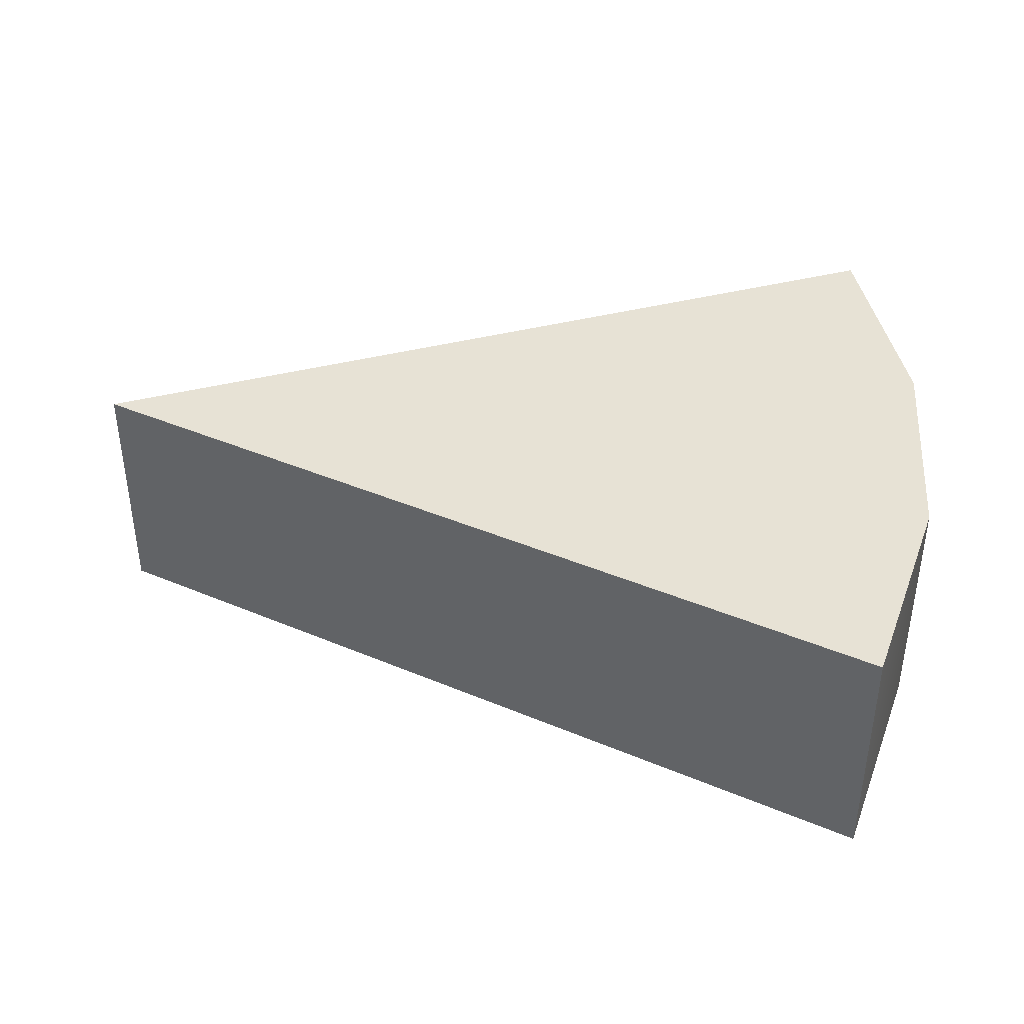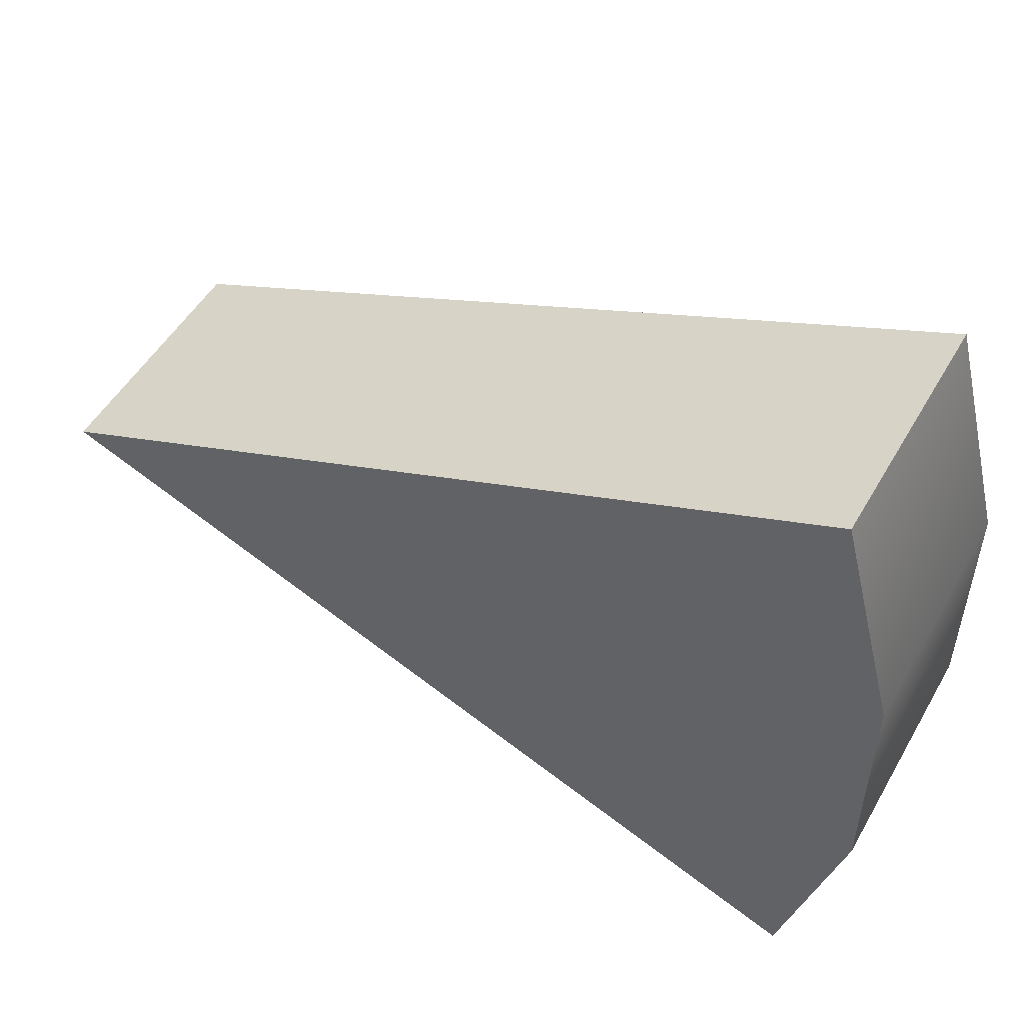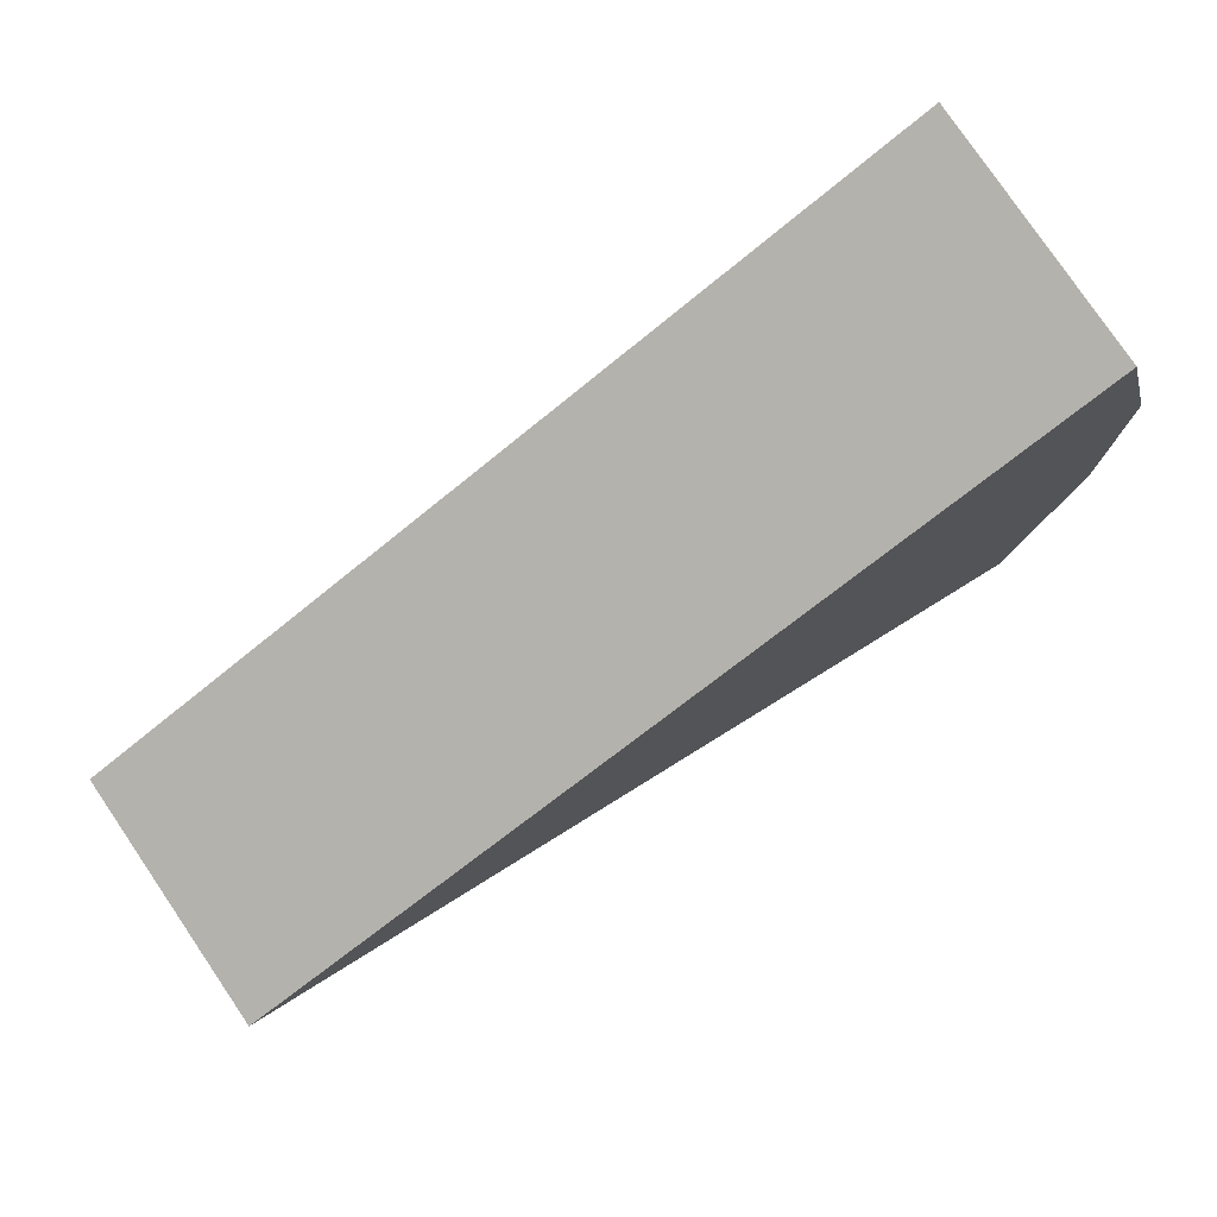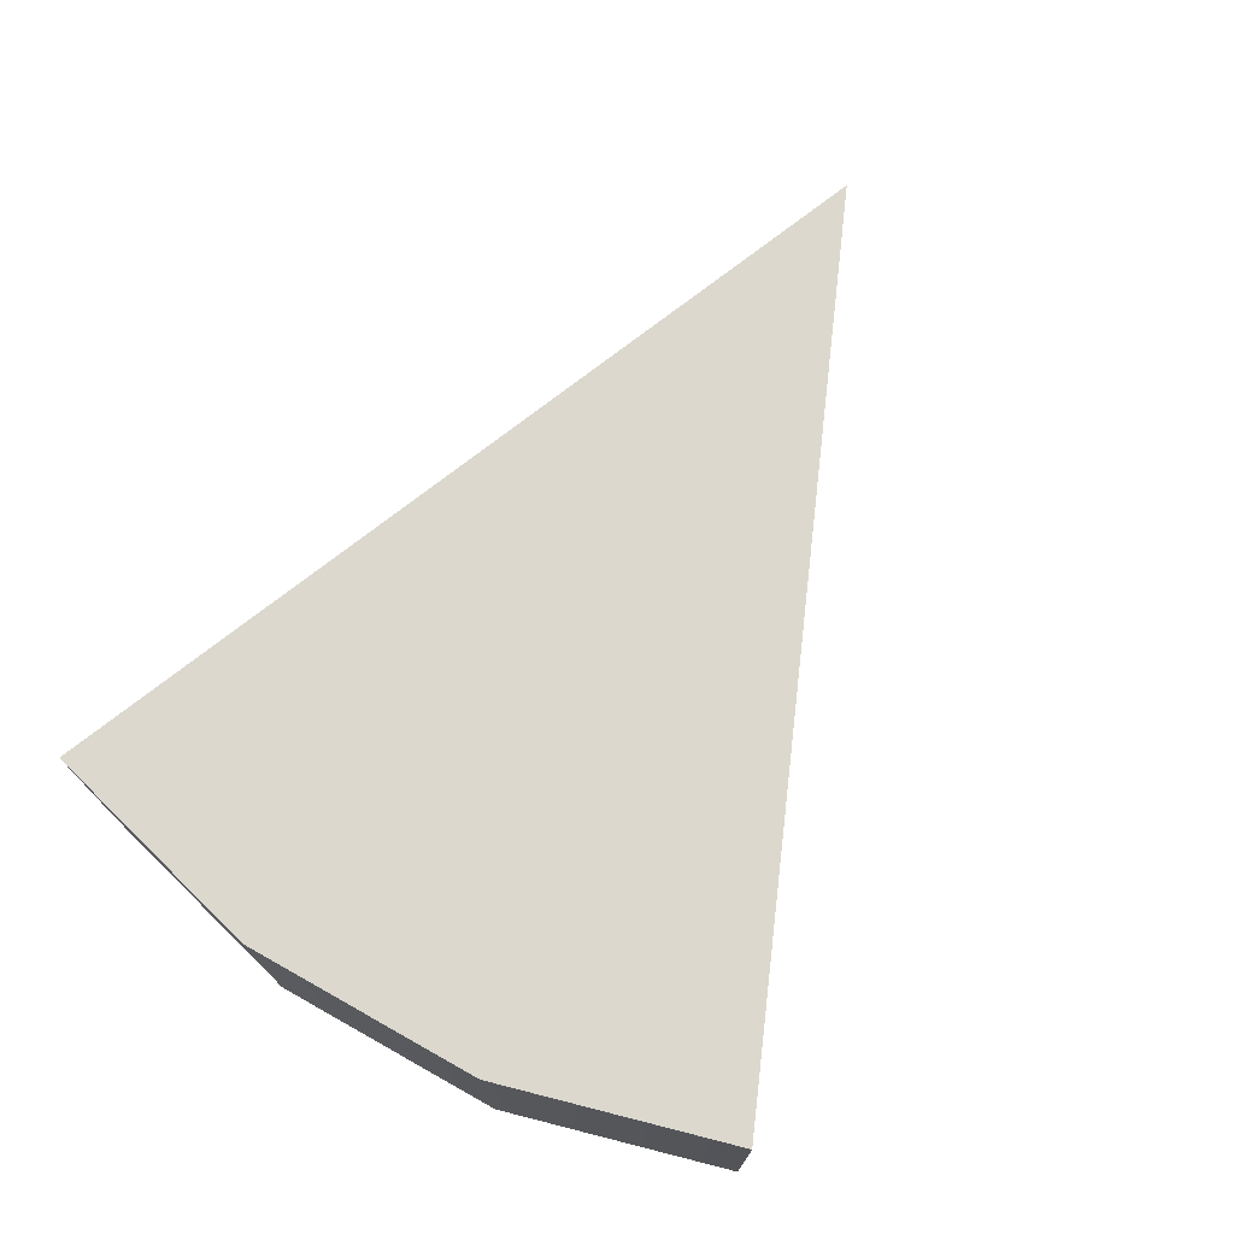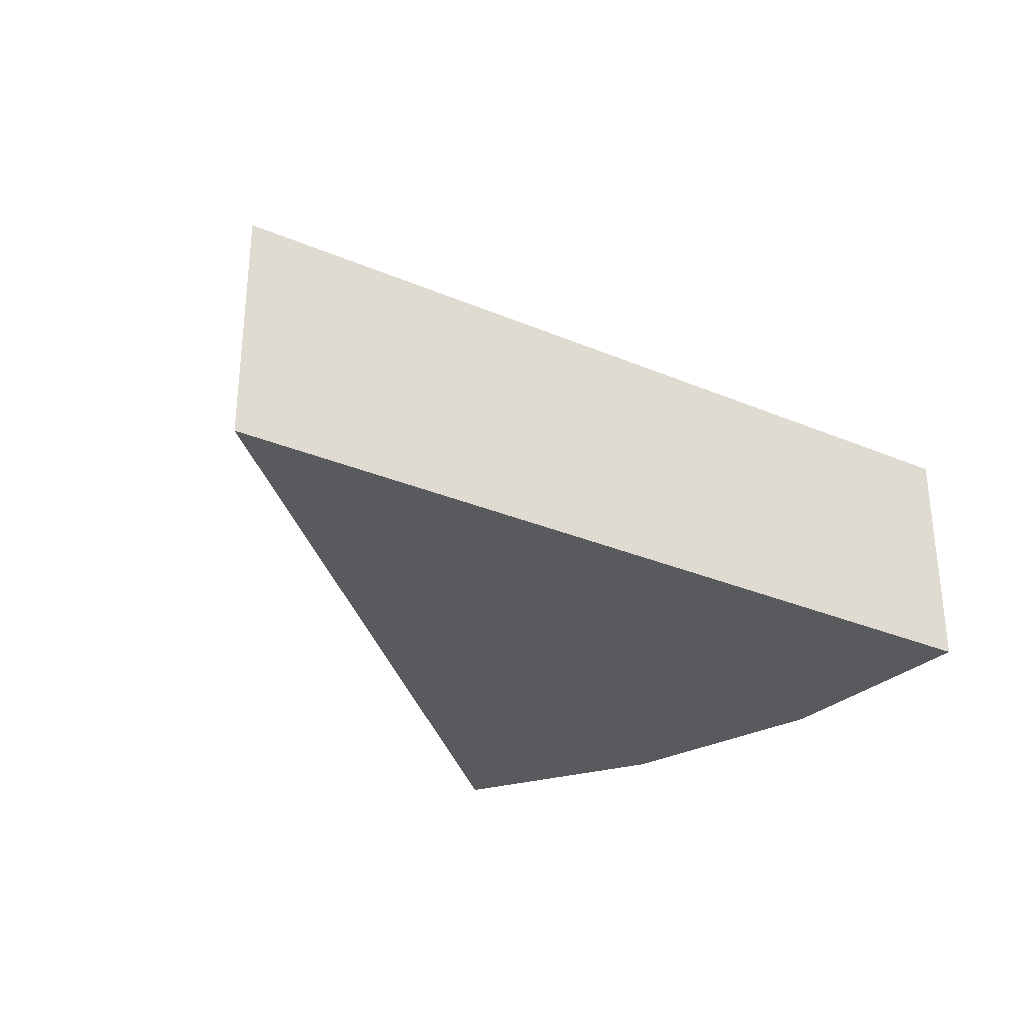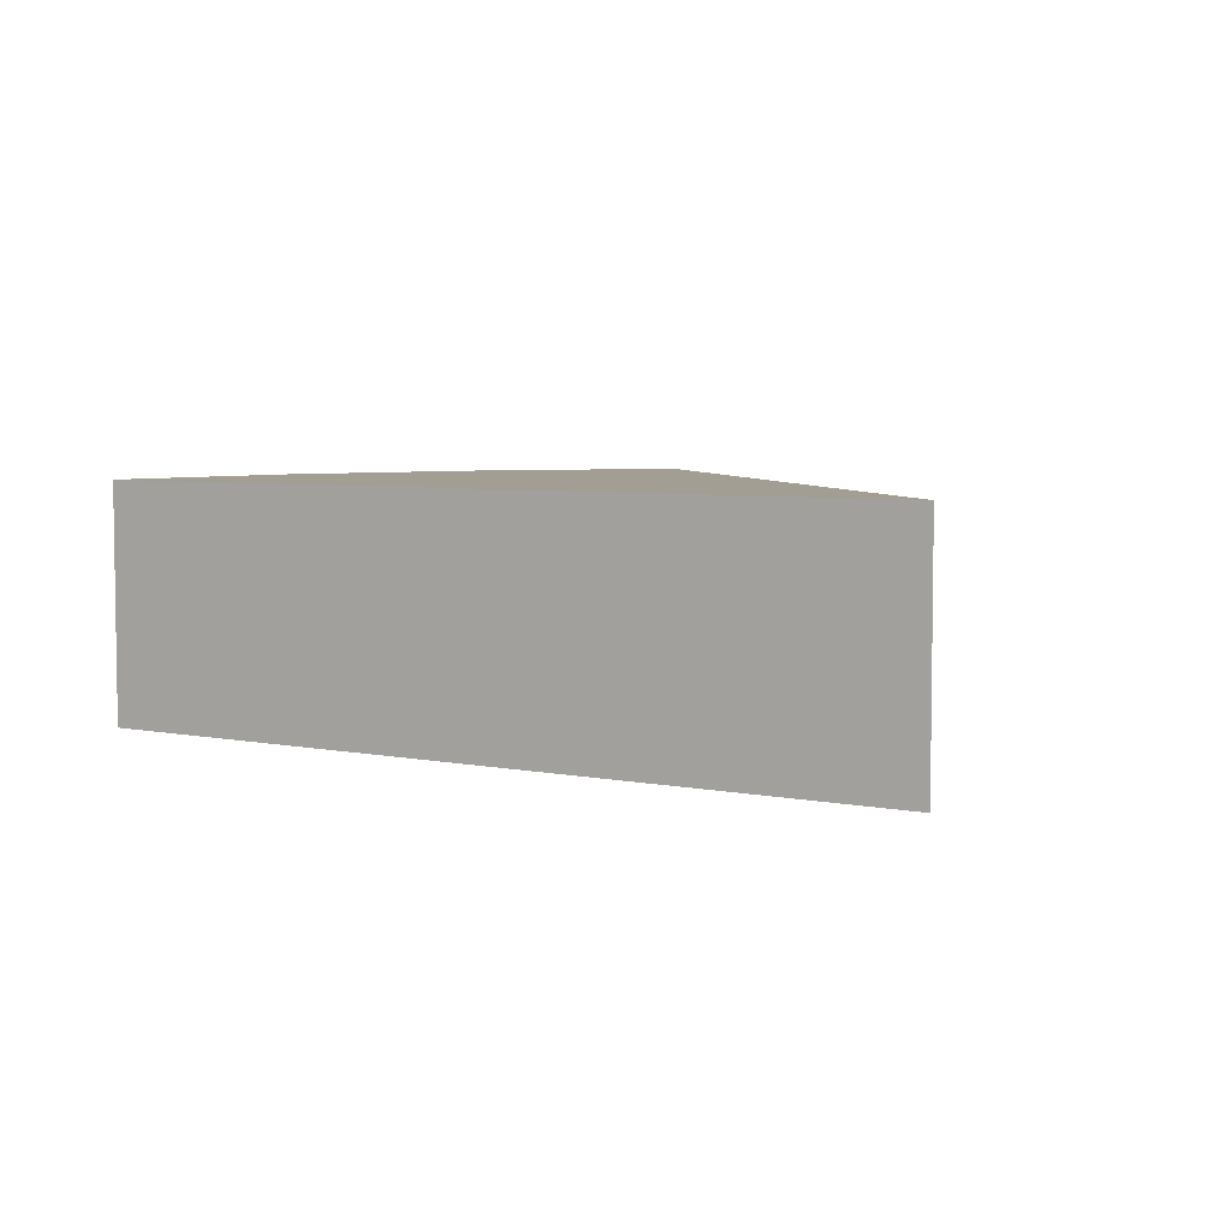
<metadata>
{"format":"obj","ext":"obj","renderer":"f3d","projection":"perspective","resolution":1024,"background":"white","views":[{"elev":40.3,"azim":5.0,"up":"+Z"},{"elev":51.0,"azim":29.2,"up":"+Y"},{"elev":78.8,"azim":-34.2,"up":"+Y"},{"elev":72.6,"azim":119.2,"up":"+Z"},{"elev":-30.9,"azim":-53.7,"up":"+Z"},{"elev":5.2,"azim":-124.3,"up":"+Z"}]}
</metadata>
<code>
g default
v 0.7142 -0.6442 0.2322
v 0.8285 -0.2176 0.2322
v 0.8285 0.224 0.2322
v 0.7142 0.6506 0.2322
v 0.7143 -0.6442 -0.2374
v 0.8285 -0.2176 -0.2374
v 0.8285 0.224 -0.2374
v 0.7143 0.6506 -0.2374
v -0.8487 0.003202 0.2321
v -0.8486 0.003202 -0.2375
g FoodShortRUpperArm
f 1 5 6 2
f 2 6 7 3
f 3 7 8 4
f 2 9 1
f 3 9 2
f 4 9 3
f 5 10 6
f 6 10 7
f 7 10 8
f 1 9 10 5
f 9 4 8 10

</code>
